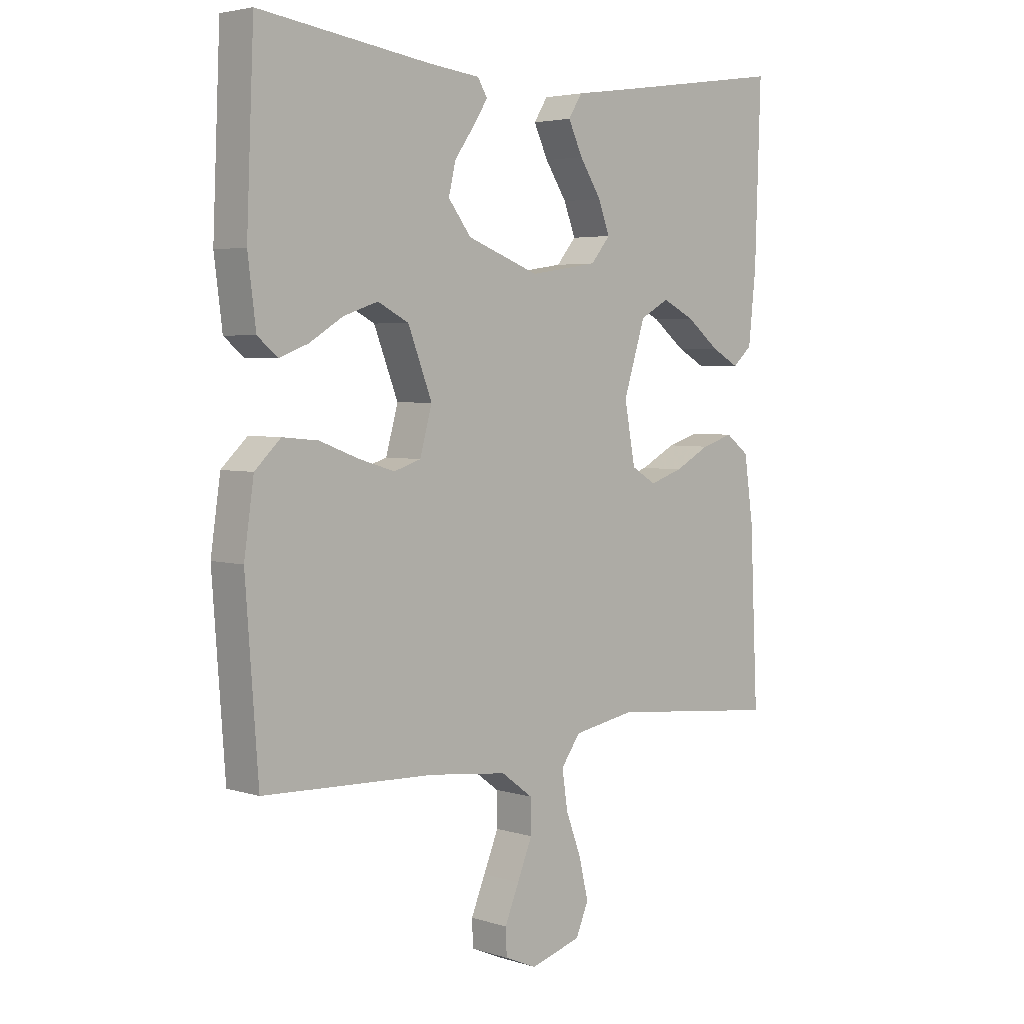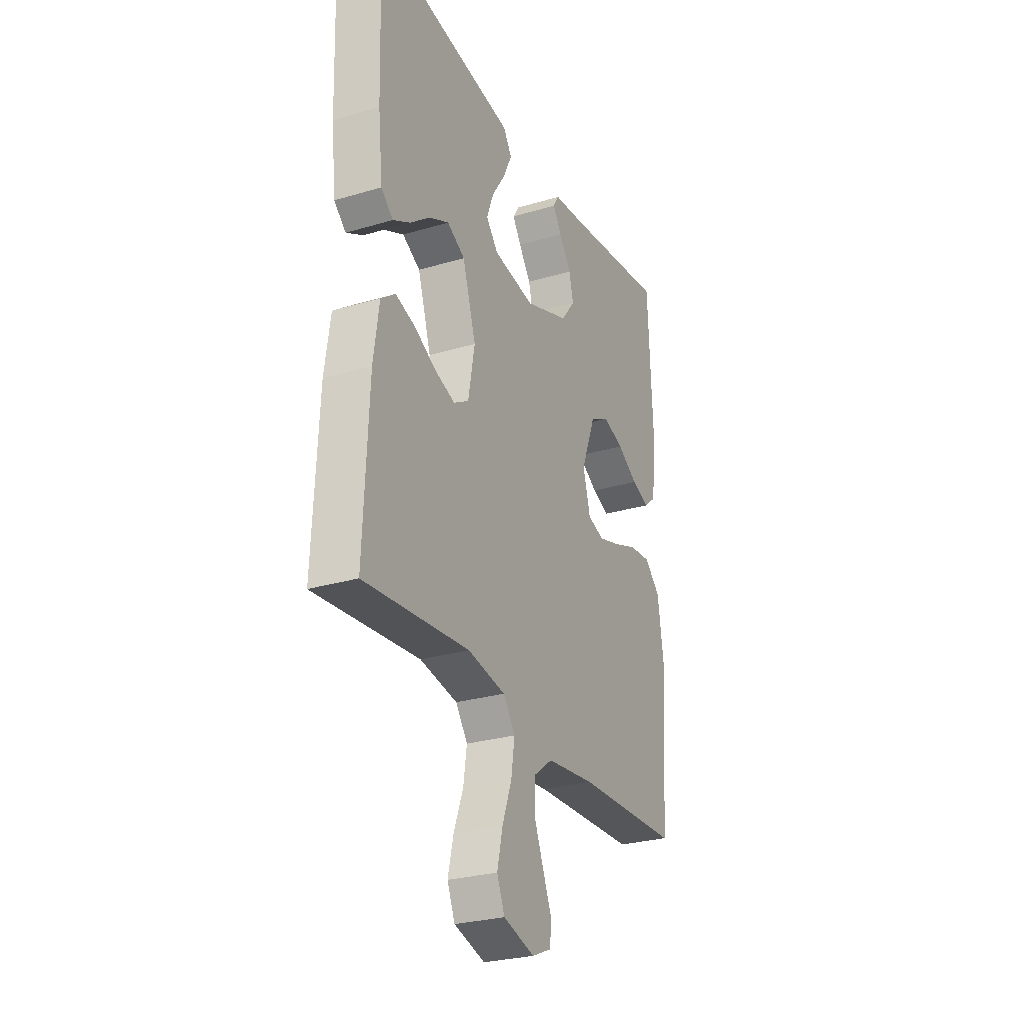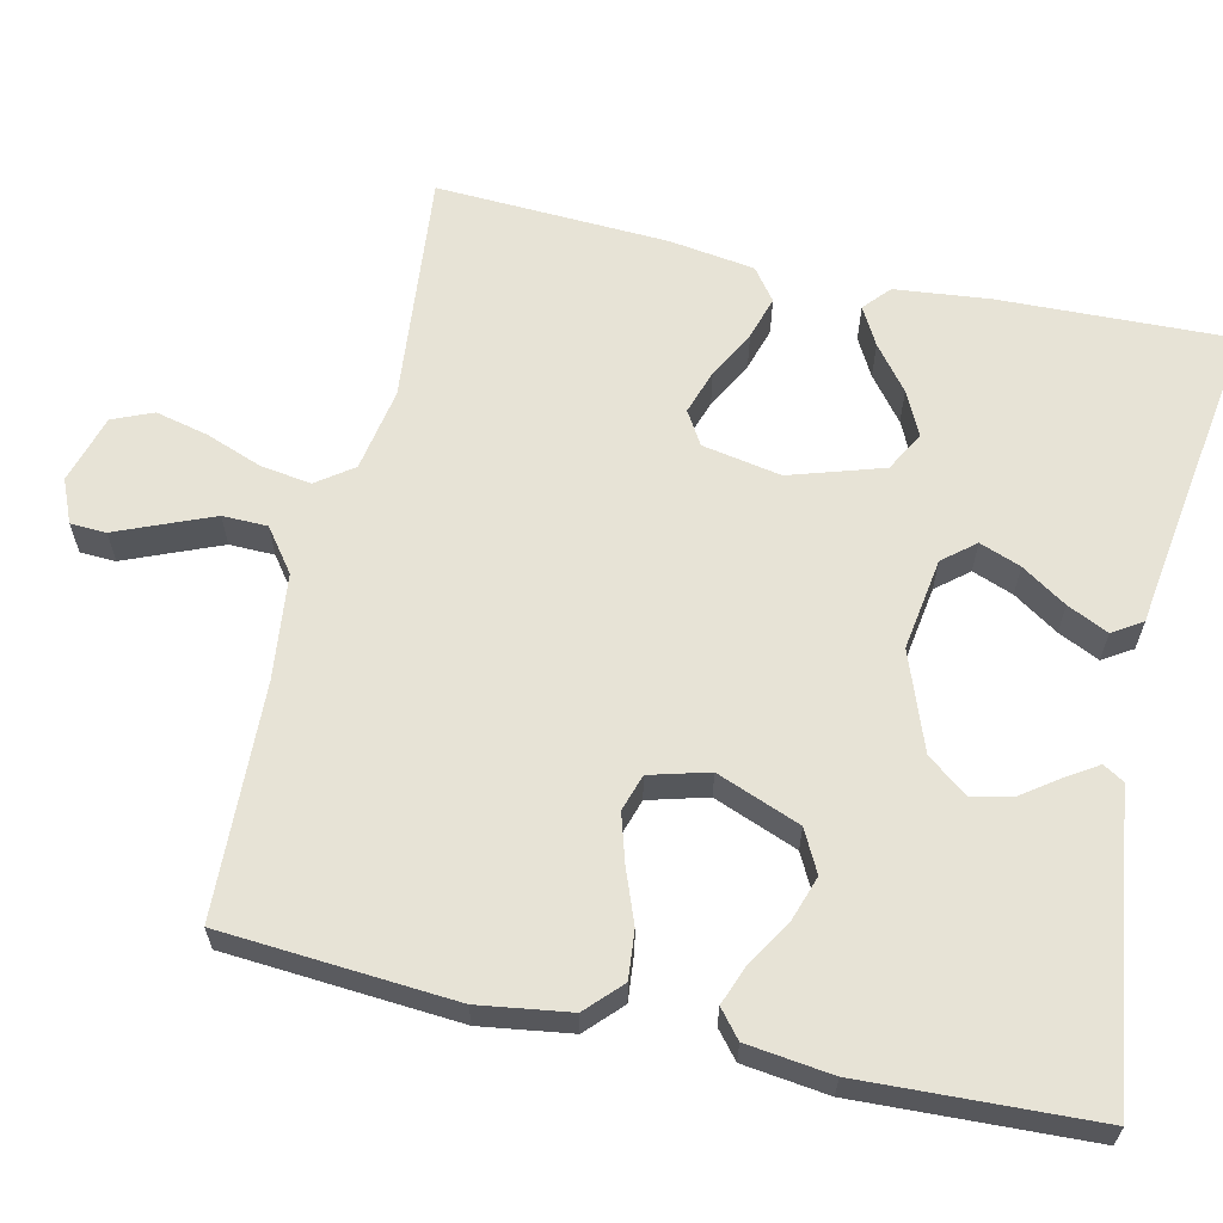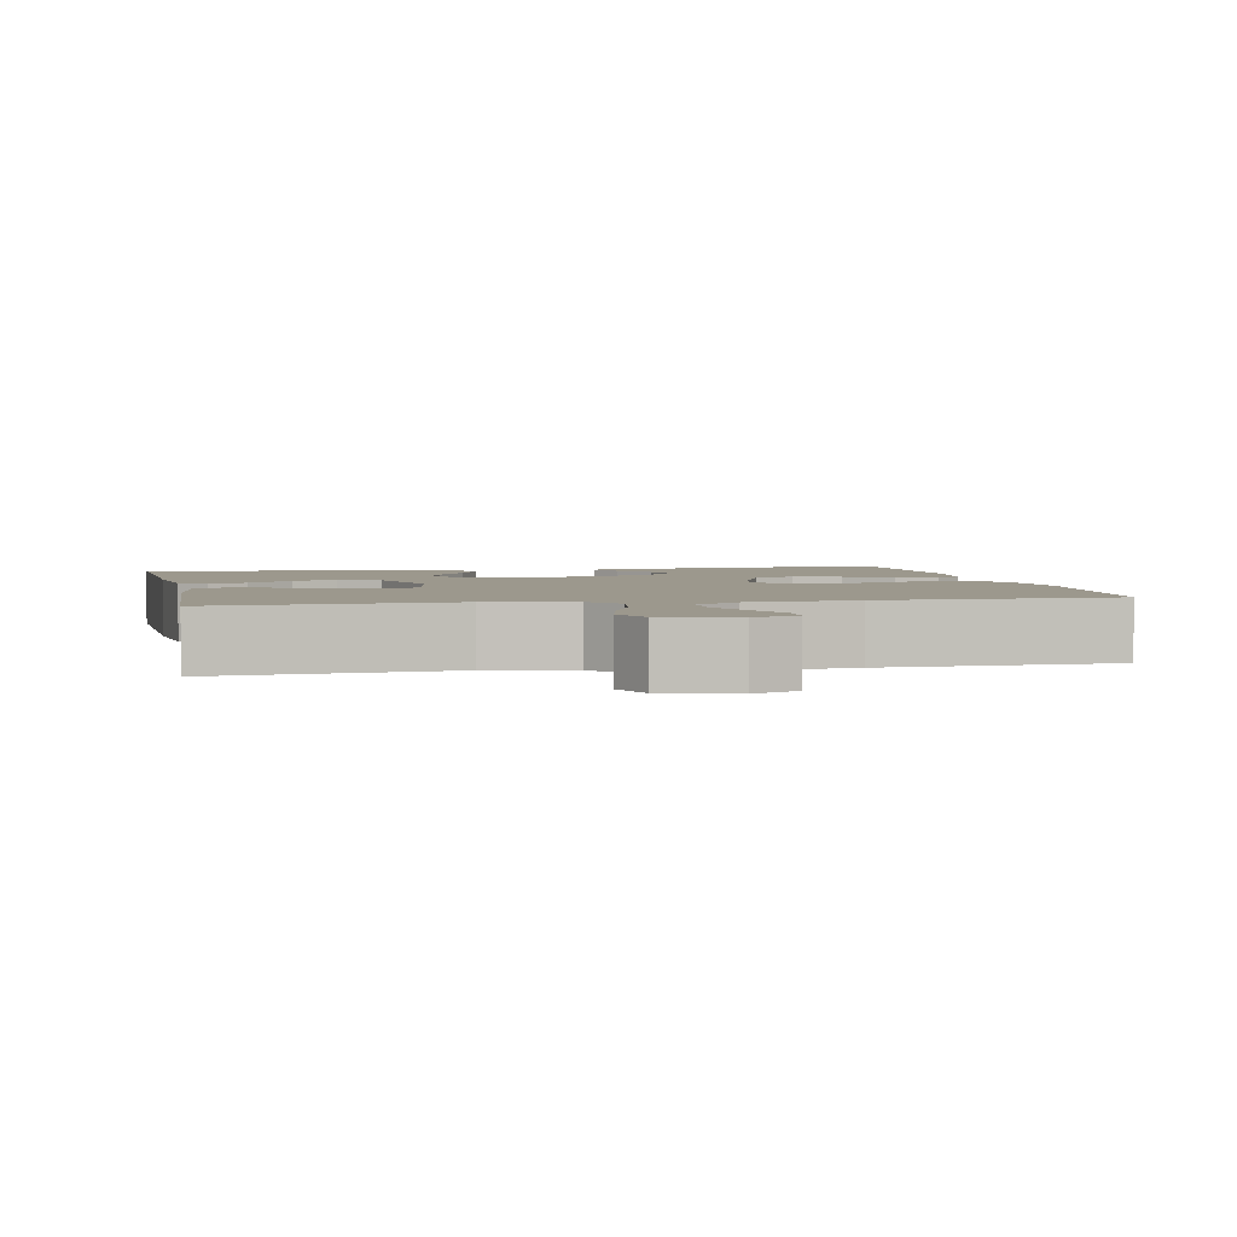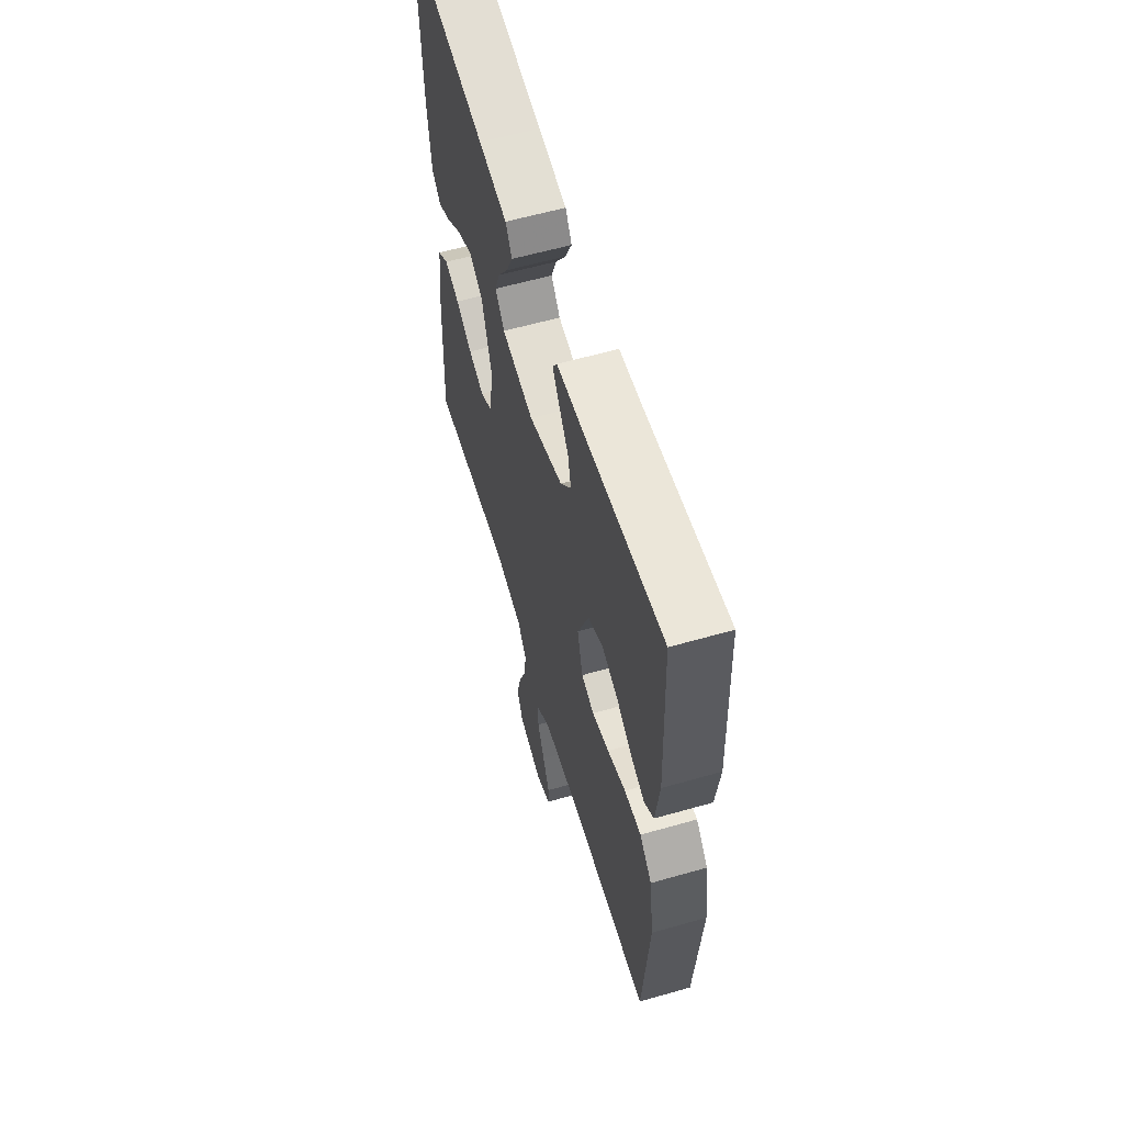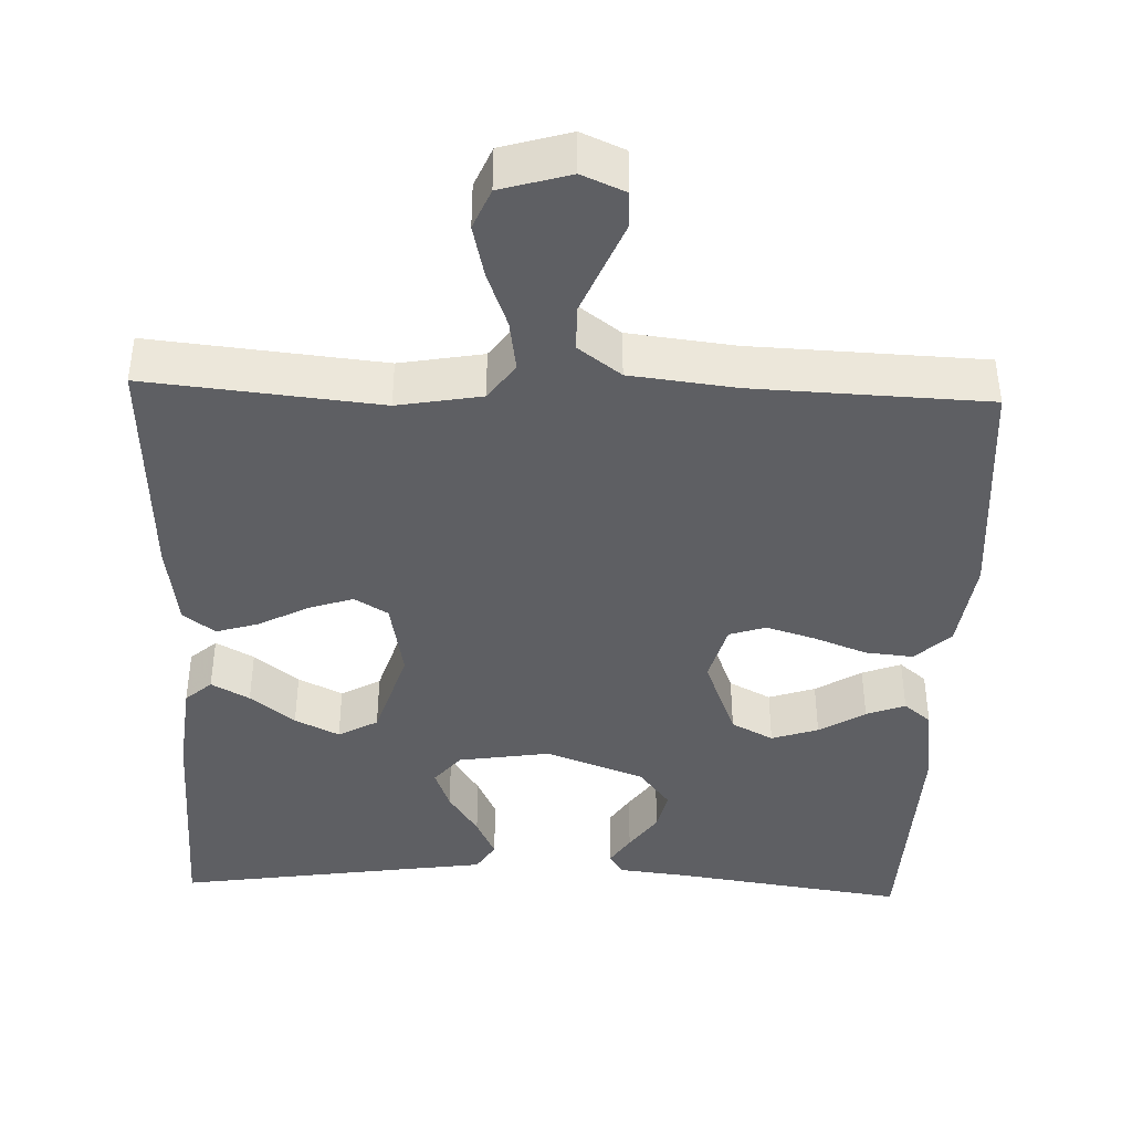
<metadata>
{"format":"obj","ext":"obj","renderer":"f3d","projection":"perspective","resolution":1024,"background":"white","views":[{"elev":4.0,"azim":-44.5,"up":"+Z"},{"elev":-27.7,"azim":114.5,"up":"+Z"},{"elev":62.7,"azim":-77.2,"up":"+Y"},{"elev":3.0,"azim":168.6,"up":"+Y"},{"elev":59.9,"azim":-106.3,"up":"+Z"},{"elev":-41.6,"azim":178.0,"up":"+Y"}]}
</metadata>
<code>
v 0.5 0.07 0.5
v 0.49 0.07 0.2
v 0.477 0.07 0.078
v 0.443 0.07 0.048
v 0.394 0.07 0.075
v 0.337 0.07 0.12
v 0.28 0.07 0.148
v 0.229 0.07 0.12
v 0.191 0.07 0
v 0.21 0.07 -0.102
v 0.253 0.07 -0.128
v 0.311 0.07 -0.109
v 0.373 0.07 -0.076
v 0.429 0.07 -0.059
v 0.47 0.07 -0.09
v 0.486 0.07 -0.2
v 0.5 0.07 -0.5
v 0.2 0.07 -0.47
v 0.092 0.07 -0.489
v 0.058 0.07 -0.536
v 0.068 0.07 -0.602
v 0.095 0.07 -0.674
v 0.111 0.07 -0.742
v 0.089 0.07 -0.794
v 0 0.07 -0.82
v -0.056 0.07 -0.796
v -0.058 0.07 -0.75
v -0.033 0.07 -0.69
v -0.007 0.07 -0.627
v -0.008 0.07 -0.569
v -0.063 0.07 -0.528
v -0.2 0.07 -0.512
v -0.5 0.07 -0.5
v -0.522 0.07 -0.2
v -0.505 0.07 -0.083
v -0.46 0.07 -0.04
v -0.398 0.07 -0.046
v -0.33 0.07 -0.072
v -0.267 0.07 -0.091
v -0.22 0.07 -0.076
v -0.199 0.07 0
v -0.241 0.07 0.108
v -0.295 0.07 0.136
v -0.355 0.07 0.116
v -0.414 0.07 0.08
v -0.464 0.07 0.061
v -0.499 0.07 0.09
v -0.513 0.07 0.2
v -0.5 0.07 0.5
v -0.2 0.07 0.457
v -0.111 0.07 0.447
v -0.094 0.07 0.419
v -0.119 0.07 0.38
v -0.154 0.07 0.331
v -0.166 0.07 0.279
v -0.126 0.07 0.227
v 0 0.07 0.18
v 0.119 0.07 0.198
v 0.153 0.07 0.239
v 0.133 0.07 0.292
v 0.095 0.07 0.35
v 0.07 0.07 0.403
v 0.094 0.07 0.441
v 0.2 0.07 0.456
v 0.5 0 0.5
v 0.49 0 0.2
v 0.477 0 0.078
v 0.443 0 0.048
v 0.394 0 0.075
v 0.337 0 0.12
v 0.28 0 0.148
v 0.229 0 0.12
v 0.191 0 0
v 0.21 0 -0.102
v 0.253 0 -0.128
v 0.311 0 -0.109
v 0.373 0 -0.076
v 0.429 0 -0.059
v 0.47 0 -0.09
v 0.486 0 -0.2
v 0.5 0 -0.5
v 0.2 0 -0.47
v 0.092 0 -0.489
v 0.058 0 -0.536
v 0.068 0 -0.602
v 0.095 0 -0.674
v 0.111 0 -0.742
v 0.089 0 -0.794
v 0 0 -0.82
v -0.056 0 -0.796
v -0.058 0 -0.75
v -0.033 0 -0.69
v -0.007 0 -0.627
v -0.008 0 -0.569
v -0.063 0 -0.528
v -0.2 0 -0.512
v -0.5 0 -0.5
v -0.522 0 -0.2
v -0.505 0 -0.083
v -0.46 0 -0.04
v -0.398 0 -0.046
v -0.33 0 -0.072
v -0.267 0 -0.091
v -0.22 0 -0.076
v -0.199 0 0
v -0.241 0 0.108
v -0.295 0 0.136
v -0.355 0 0.116
v -0.414 0 0.08
v -0.464 0 0.061
v -0.499 0 0.09
v -0.513 0 0.2
v -0.5 0 0.5
v -0.2 0 0.457
v -0.111 0 0.447
v -0.094 0 0.419
v -0.119 0 0.38
v -0.154 0 0.331
v -0.166 0 0.279
v -0.126 0 0.227
v 0 0 0.18
v 0.119 0 0.198
v 0.153 0 0.239
v 0.133 0 0.292
v 0.095 0 0.35
v 0.07 0 0.403
v 0.094 0 0.441
v 0.2 0 0.456
f 61 62 63 64
f 60 61 64 1
f 59 60 1 2
f 58 59 2
f 57 58 2
f 51 52 53 54
f 50 51 54
f 50 54 55
f 49 50 55
f 48 49 55 56
f 44 45 46 47
f 43 44 47 48
f 35 36 37 38
f 35 38 39
f 32 33 34 35
f 31 32 35 39
f 30 31 39 40
f 25 26 27 28
f 25 28 29
f 24 25 29 30
f 21 22 23 24
f 20 21 24 30
f 15 16 17 18
f 15 18 19
f 12 13 14 15
f 11 12 15 19
f 10 11 19 20
f 3 4 5 6
f 3 6 7
f 2 3 7
f 57 2 7
f 43 48 56 57
f 42 43 57 7
f 41 42 7 8
f 40 41 8 9
f 20 30 40
f 9 10 20 40
f 128 127 126 125
f 65 128 125 124
f 66 65 124 123
f 66 123 122
f 66 122 121
f 118 117 116 115
f 118 115 114
f 119 118 114
f 119 114 113
f 120 119 113 112
f 111 110 109 108
f 112 111 108 107
f 102 101 100 99
f 103 102 99
f 99 98 97 96
f 103 99 96 95
f 104 103 95 94
f 92 91 90 89
f 93 92 89
f 94 93 89 88
f 88 87 86 85
f 94 88 85 84
f 82 81 80 79
f 83 82 79
f 79 78 77 76
f 83 79 76 75
f 84 83 75 74
f 70 69 68 67
f 71 70 67
f 71 67 66
f 71 66 121
f 121 120 112 107
f 71 121 107 106
f 72 71 106 105
f 73 72 105 104
f 104 94 84
f 104 84 74 73
f 1 65 66 2
f 2 66 67 3
f 3 67 68 4
f 4 68 69 5
f 5 69 70 6
f 6 70 71 7
f 7 71 72 8
f 8 72 73 9
f 9 73 74 10
f 10 74 75 11
f 11 75 76 12
f 12 76 77 13
f 13 77 78 14
f 14 78 79 15
f 15 79 80 16
f 16 80 81 17
f 17 81 82 18
f 18 82 83 19
f 19 83 84 20
f 20 84 85 21
f 21 85 86 22
f 22 86 87 23
f 23 87 88 24
f 24 88 89 25
f 25 89 90 26
f 26 90 91 27
f 27 91 92 28
f 28 92 93 29
f 29 93 94 30
f 30 94 95 31
f 31 95 96 32
f 32 96 97 33
f 33 97 98 34
f 34 98 99 35
f 35 99 100 36
f 36 100 101 37
f 37 101 102 38
f 38 102 103 39
f 39 103 104 40
f 40 104 105 41
f 41 105 106 42
f 42 106 107 43
f 43 107 108 44
f 44 108 109 45
f 45 109 110 46
f 46 110 111 47
f 47 111 112 48
f 48 112 113 49
f 49 113 114 50
f 50 114 115 51
f 51 115 116 52
f 52 116 117 53
f 53 117 118 54
f 54 118 119 55
f 55 119 120 56
f 56 120 121 57
f 57 121 122 58
f 58 122 123 59
f 59 123 124 60
f 60 124 125 61
f 61 125 126 62
f 62 126 127 63
f 63 127 128 64
f 64 128 65 1

</code>
